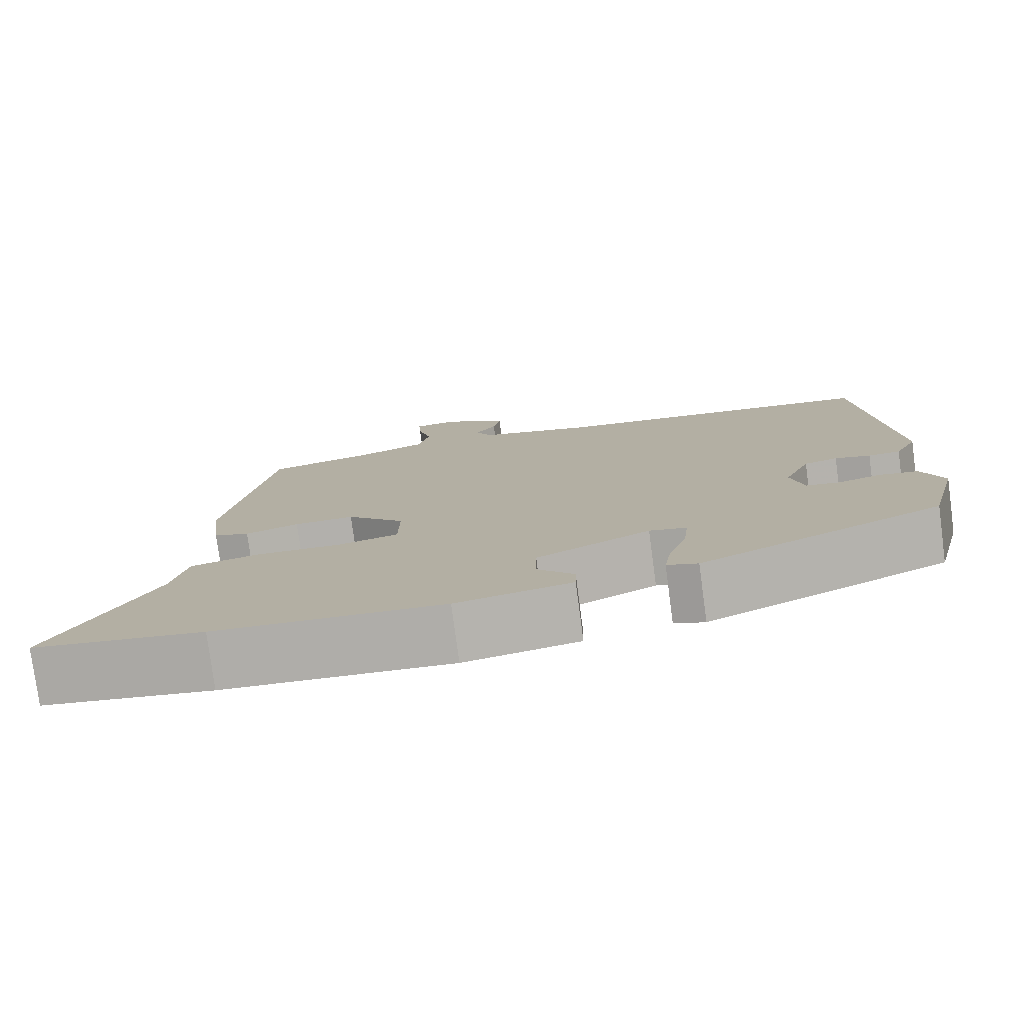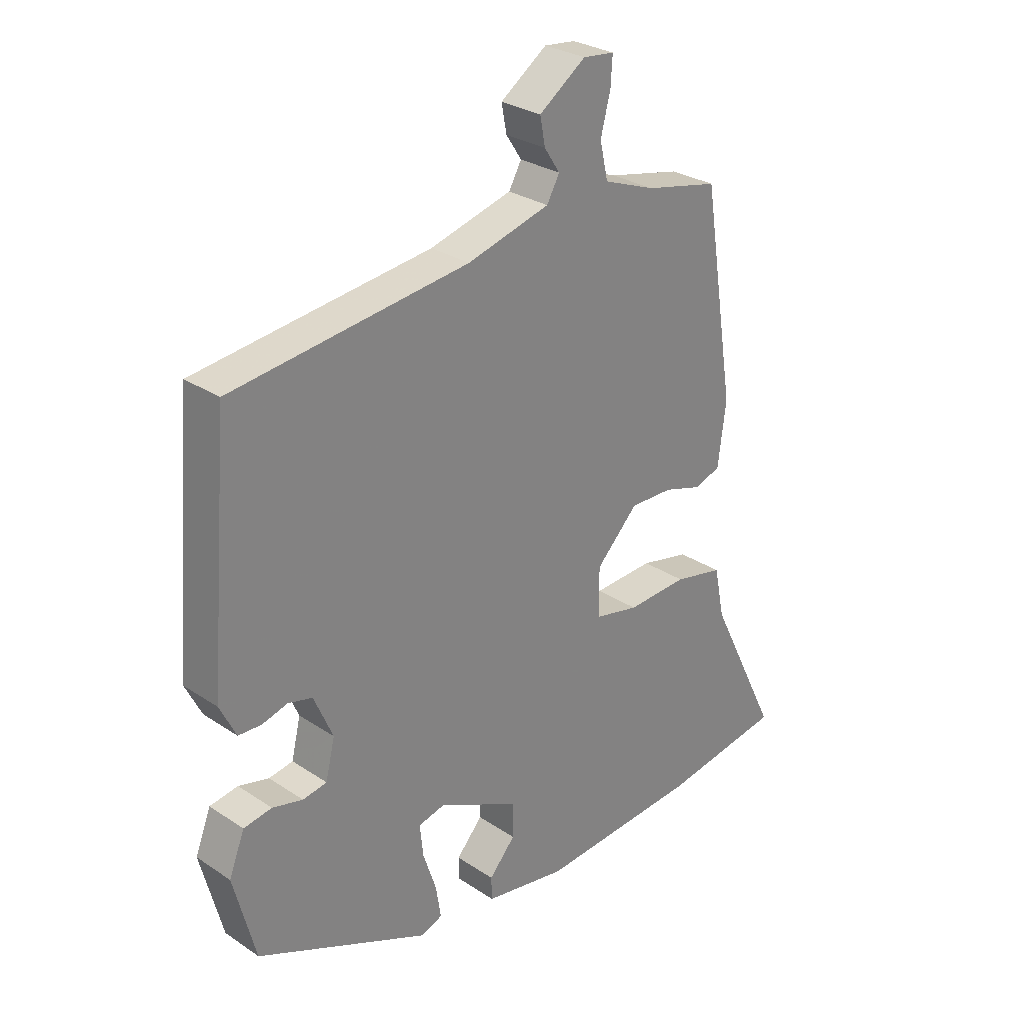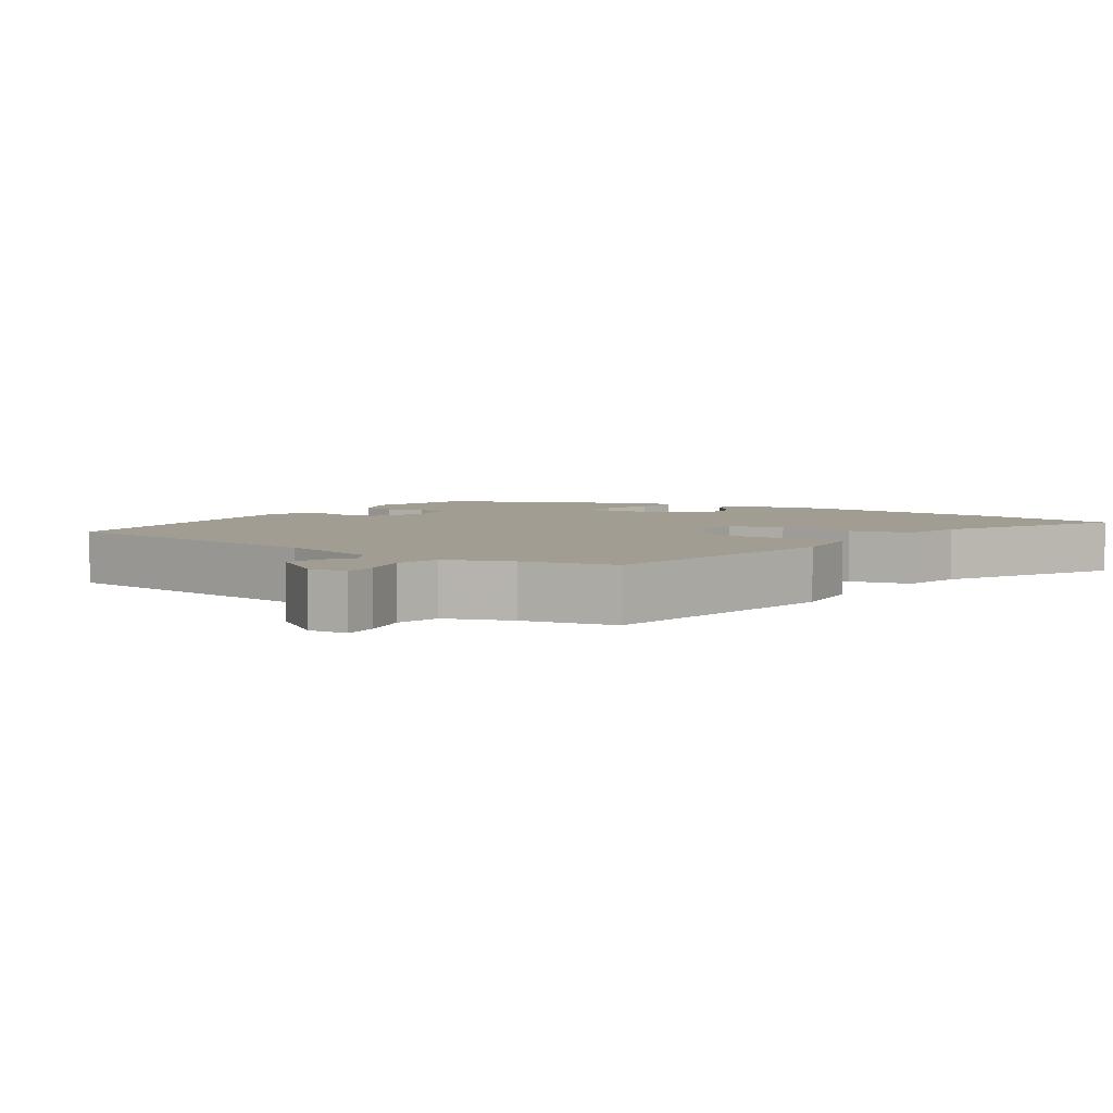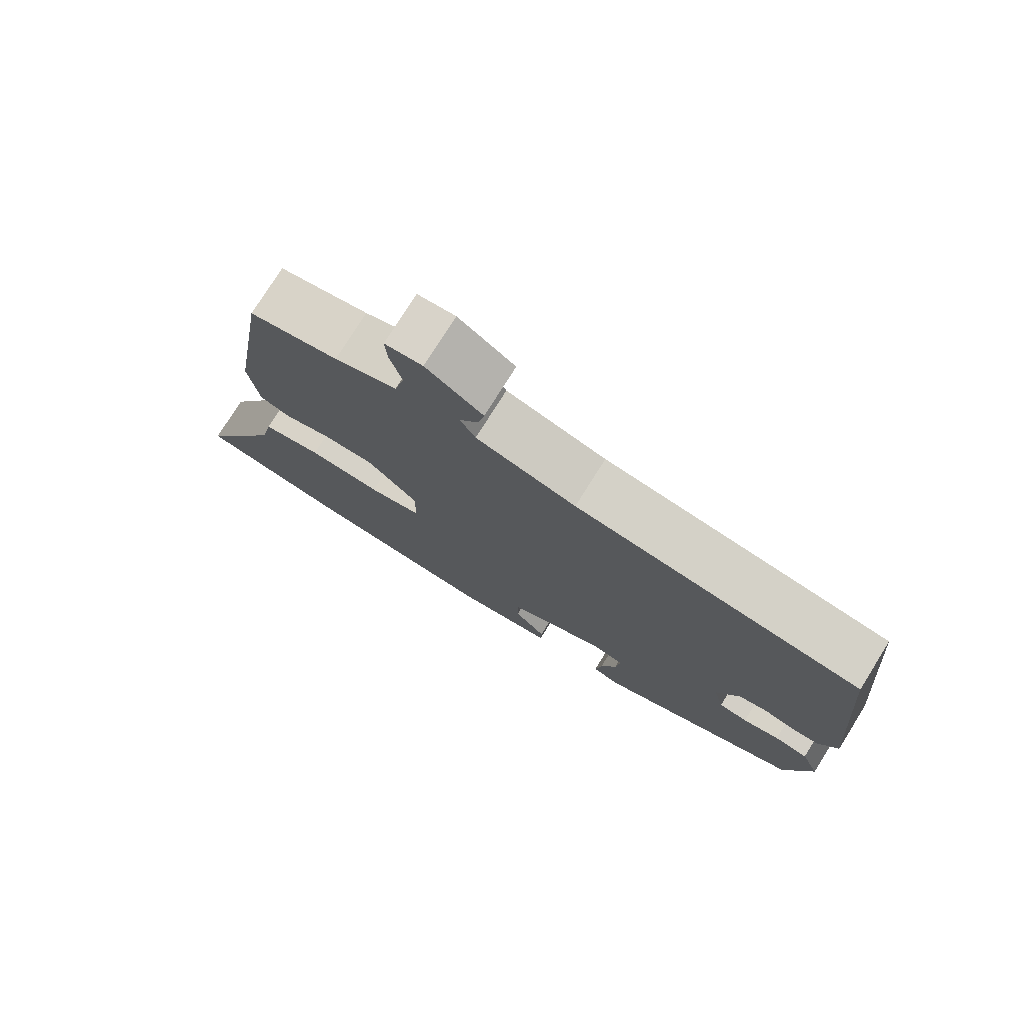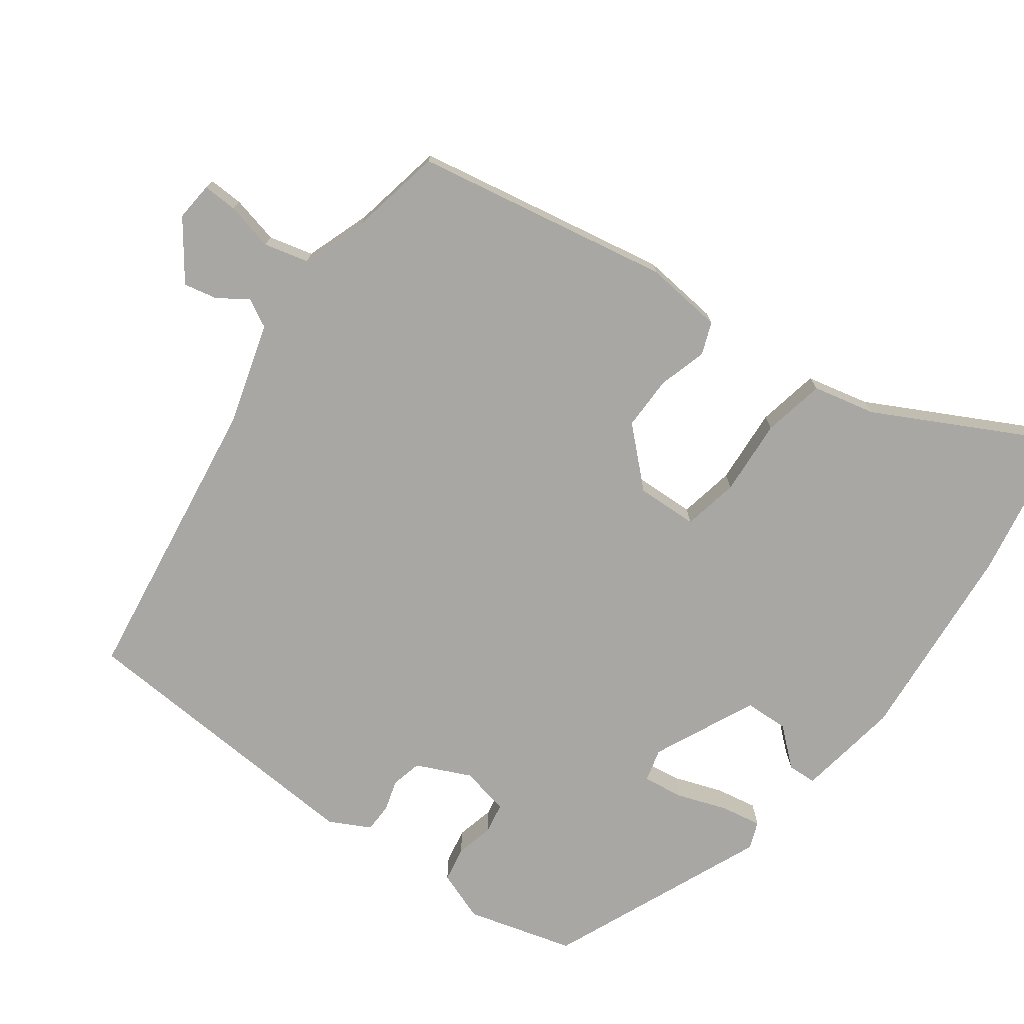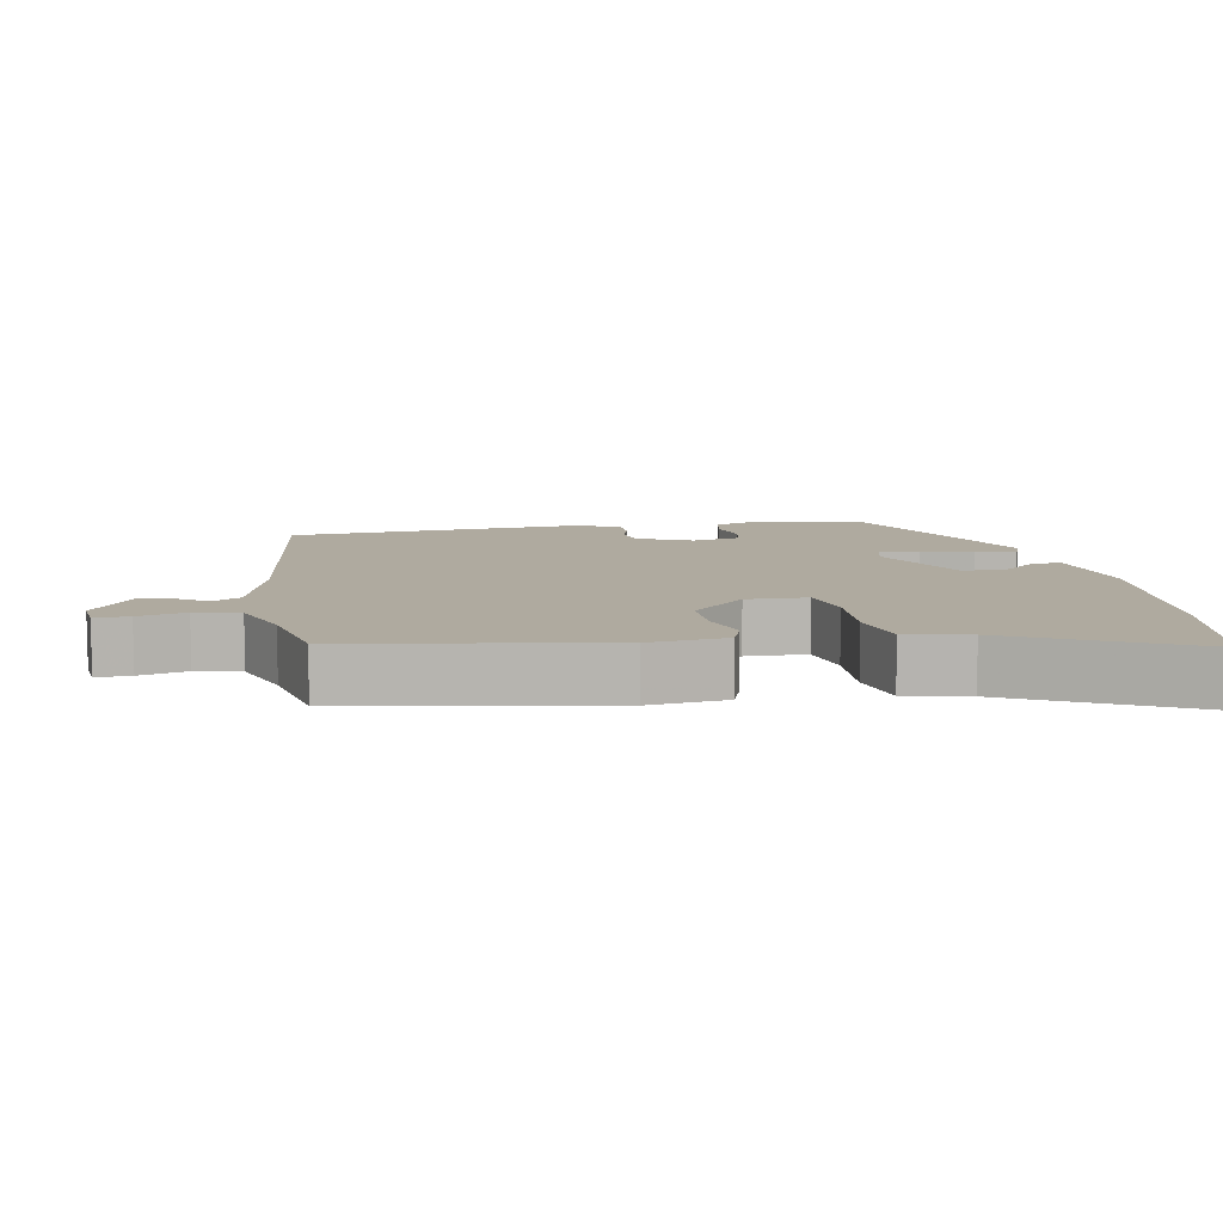
<metadata>
{"format":"obj","ext":"obj","renderer":"f3d","projection":"perspective","resolution":1024,"background":"white","views":[{"elev":-78.4,"azim":-172.4,"up":"+Z"},{"elev":28.7,"azim":-45.2,"up":"+Z"},{"elev":4.8,"azim":34.3,"up":"+Y"},{"elev":77.0,"azim":-147.9,"up":"+Z"},{"elev":-74.6,"azim":55.0,"up":"+Y"},{"elev":9.4,"azim":80.2,"up":"+Y"}]}
</metadata>
<code>
v -0.456 0.07 0.483
v -0.046 0.07 0.532
v 0.097 0.07 0.571
v 0.119 0.07 0.61
v 0.092 0.07 0.651
v 0.083 0.07 0.698
v 0.164 0.07 0.755
v 0.218 0.07 0.749
v 0.215 0.07 0.701
v 0.198 0.07 0.635
v 0.212 0.07 0.573
v 0.302 0.07 0.539
v 0.43 0.07 0.511
v 0.487 0.07 0.153
v 0.473 0.07 0.044
v 0.428 0.07 0.028
v 0.361 0.07 0.049
v 0.286 0.07 0.051
v 0.213 0.07 -0.023
v 0.214 0.07 -0.108
v 0.291 0.07 -0.125
v 0.397 0.07 -0.12
v 0.483 0.07 -0.139
v 0.501 0.07 -0.227
v 0.626 0.07 -0.48
v 0.415 0.07 -0.513
v 0.132 0.07 -0.531
v -0.011 0.07 -0.505
v -0.012 0.07 -0.465
v 0.034 0.07 -0.414
v 0.033 0.07 -0.353
v -0.108 0.07 -0.284
v -0.154 0.07 -0.295
v -0.148 0.07 -0.351
v -0.125 0.07 -0.421
v -0.116 0.07 -0.478
v -0.154 0.07 -0.492
v -0.454 0.07 -0.356
v -0.492 0.07 -0.207
v -0.465 0.07 -0.138
v -0.416 0.07 -0.13
v -0.363 0.07 -0.144
v -0.321 0.07 -0.137
v -0.305 0.07 -0.07
v -0.338 0.07 0.006
v -0.38 0.07 0.017
v -0.424 0.07 0.005
v -0.464 0.07 0.007
v -0.492 0.07 0.064
v -0.456 0 0.483
v -0.046 0 0.532
v 0.097 0 0.571
v 0.119 0 0.61
v 0.092 0 0.651
v 0.083 0 0.698
v 0.164 0 0.755
v 0.218 0 0.749
v 0.215 0 0.701
v 0.198 0 0.635
v 0.212 0 0.573
v 0.302 0 0.539
v 0.43 0 0.511
v 0.487 0 0.153
v 0.473 0 0.044
v 0.428 0 0.028
v 0.361 0 0.049
v 0.286 0 0.051
v 0.213 0 -0.023
v 0.214 0 -0.108
v 0.291 0 -0.125
v 0.397 0 -0.12
v 0.483 0 -0.139
v 0.501 0 -0.227
v 0.626 0 -0.48
v 0.415 0 -0.513
v 0.132 0 -0.531
v -0.011 0 -0.505
v -0.012 0 -0.465
v 0.034 0 -0.414
v 0.033 0 -0.353
v -0.108 0 -0.284
v -0.154 0 -0.295
v -0.148 0 -0.351
v -0.125 0 -0.421
v -0.116 0 -0.478
v -0.154 0 -0.492
v -0.454 0 -0.356
v -0.492 0 -0.207
v -0.465 0 -0.138
v -0.416 0 -0.13
v -0.363 0 -0.144
v -0.321 0 -0.137
v -0.305 0 -0.07
v -0.338 0 0.006
v -0.38 0 0.017
v -0.424 0 0.005
v -0.464 0 0.007
v -0.492 0 0.064
f 49 1 2
f 48 49 2
f 47 48 2
f 46 47 2
f 45 46 2 3
f 44 45 3
f 43 44 3
f 40 41 42
f 39 40 42
f 38 39 42
f 37 38 42
f 36 37 42
f 35 36 42
f 34 35 42
f 33 34 42 43
f 32 33 43 3
f 28 29 30
f 27 28 30
f 26 27 30
f 25 26 30
f 24 25 30
f 24 30 31
f 23 24 31
f 22 23 31
f 21 22 31
f 20 21 31 32
f 15 16 17
f 14 15 17
f 13 14 17
f 12 13 17
f 11 12 17 18
f 10 11 18 19
f 8 9 10
f 7 8 10
f 6 7 10
f 5 6 10
f 4 5 10
f 19 20 32
f 10 19 32
f 4 10 32
f 3 4 32
f 51 50 98
f 51 98 97
f 51 97 96
f 51 96 95
f 52 51 95 94
f 52 94 93
f 52 93 92
f 91 90 89
f 91 89 88
f 91 88 87
f 91 87 86
f 91 86 85
f 91 85 84
f 91 84 83
f 92 91 83 82
f 52 92 82 81
f 79 78 77
f 79 77 76
f 79 76 75
f 79 75 74
f 79 74 73
f 80 79 73
f 80 73 72
f 80 72 71
f 80 71 70
f 81 80 70 69
f 66 65 64
f 66 64 63
f 66 63 62
f 66 62 61
f 67 66 61 60
f 68 67 60 59
f 59 58 57
f 59 57 56
f 59 56 55
f 59 55 54
f 59 54 53
f 81 69 68
f 81 68 59
f 81 59 53
f 81 53 52
f 1 50 51 2
f 2 51 52 3
f 3 52 53 4
f 4 53 54 5
f 5 54 55 6
f 6 55 56 7
f 7 56 57 8
f 8 57 58 9
f 9 58 59 10
f 10 59 60 11
f 11 60 61 12
f 12 61 62 13
f 13 62 63 14
f 14 63 64 15
f 15 64 65 16
f 16 65 66 17
f 17 66 67 18
f 18 67 68 19
f 19 68 69 20
f 20 69 70 21
f 21 70 71 22
f 22 71 72 23
f 23 72 73 24
f 24 73 74 25
f 25 74 75 26
f 26 75 76 27
f 27 76 77 28
f 28 77 78 29
f 29 78 79 30
f 30 79 80 31
f 31 80 81 32
f 32 81 82 33
f 33 82 83 34
f 34 83 84 35
f 35 84 85 36
f 36 85 86 37
f 37 86 87 38
f 38 87 88 39
f 39 88 89 40
f 40 89 90 41
f 41 90 91 42
f 42 91 92 43
f 43 92 93 44
f 44 93 94 45
f 45 94 95 46
f 46 95 96 47
f 47 96 97 48
f 48 97 98 49
f 49 98 50 1

</code>
